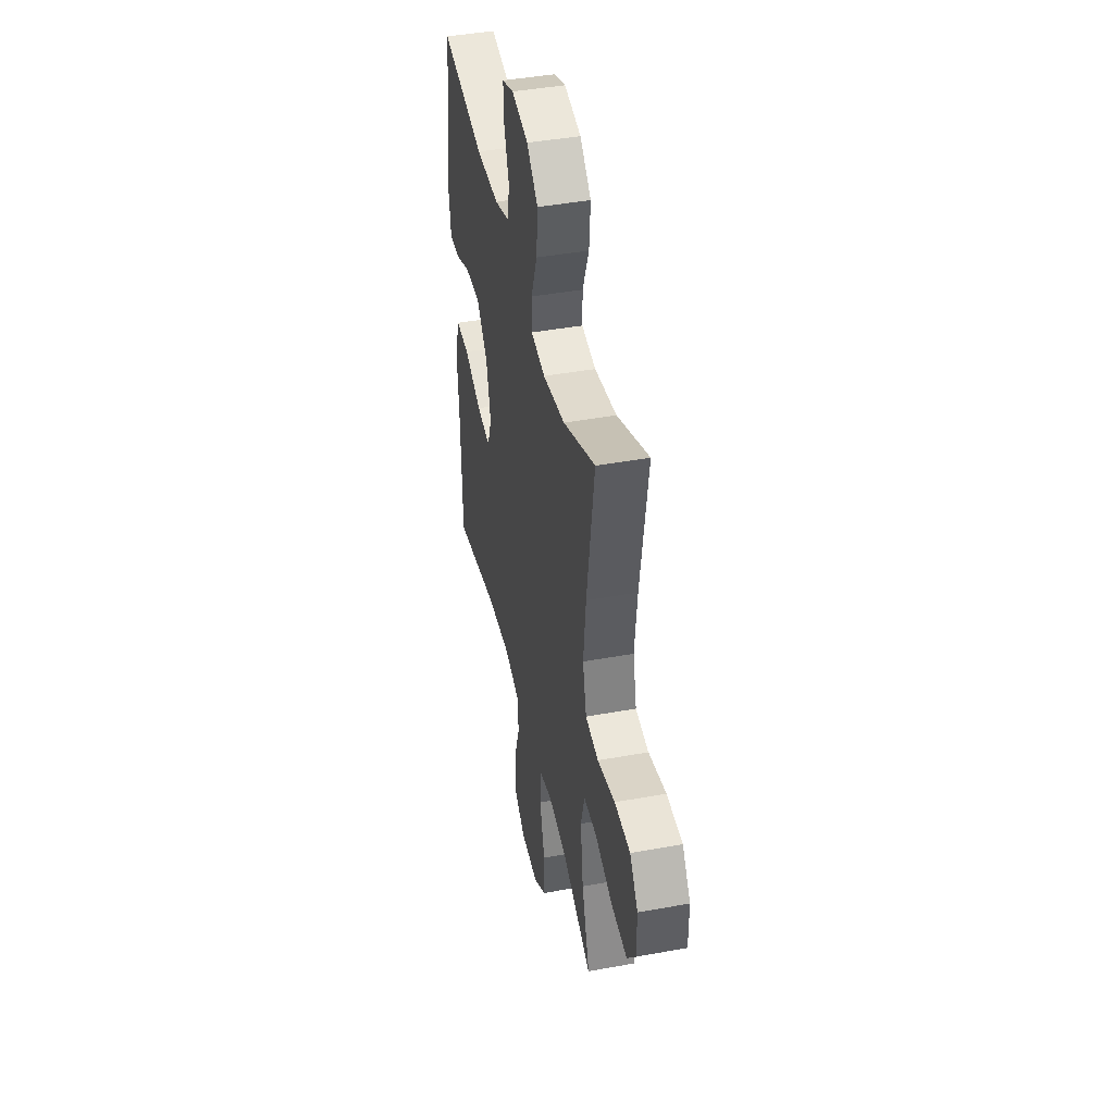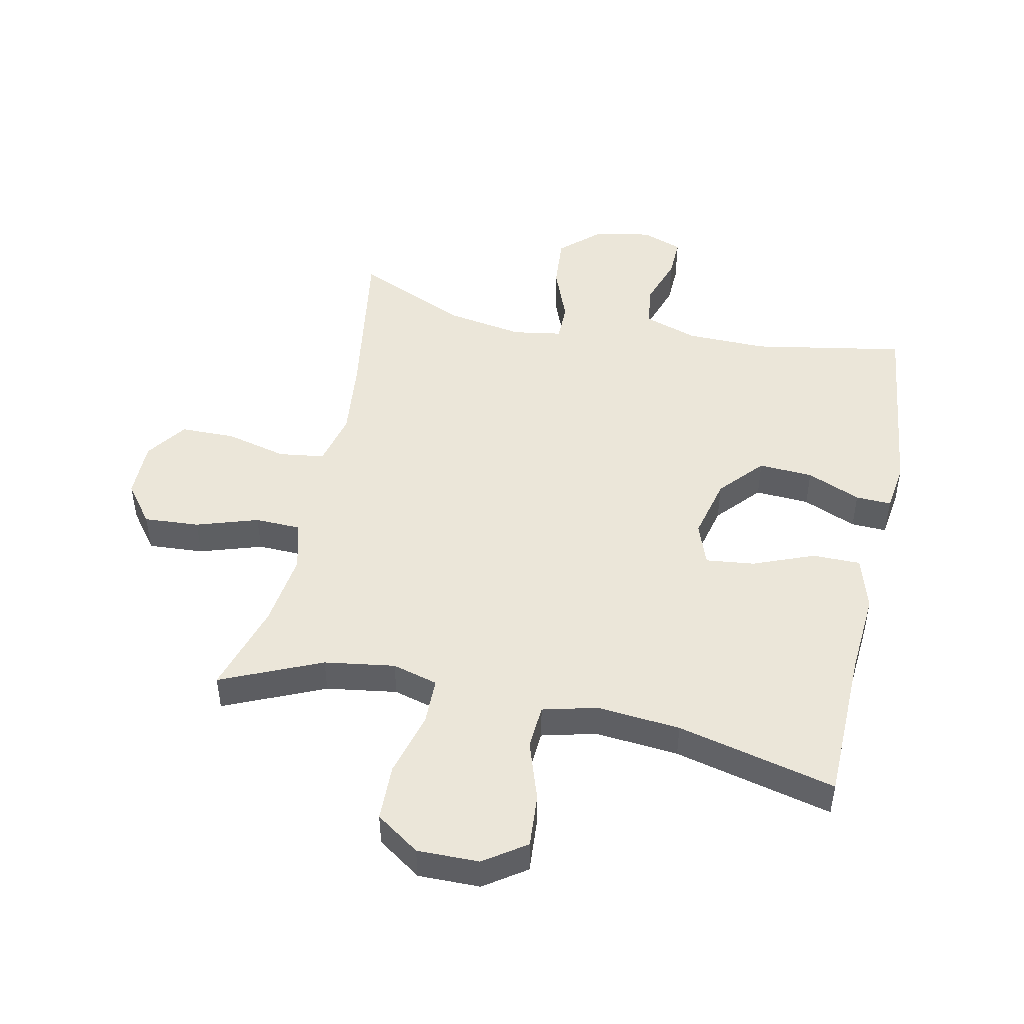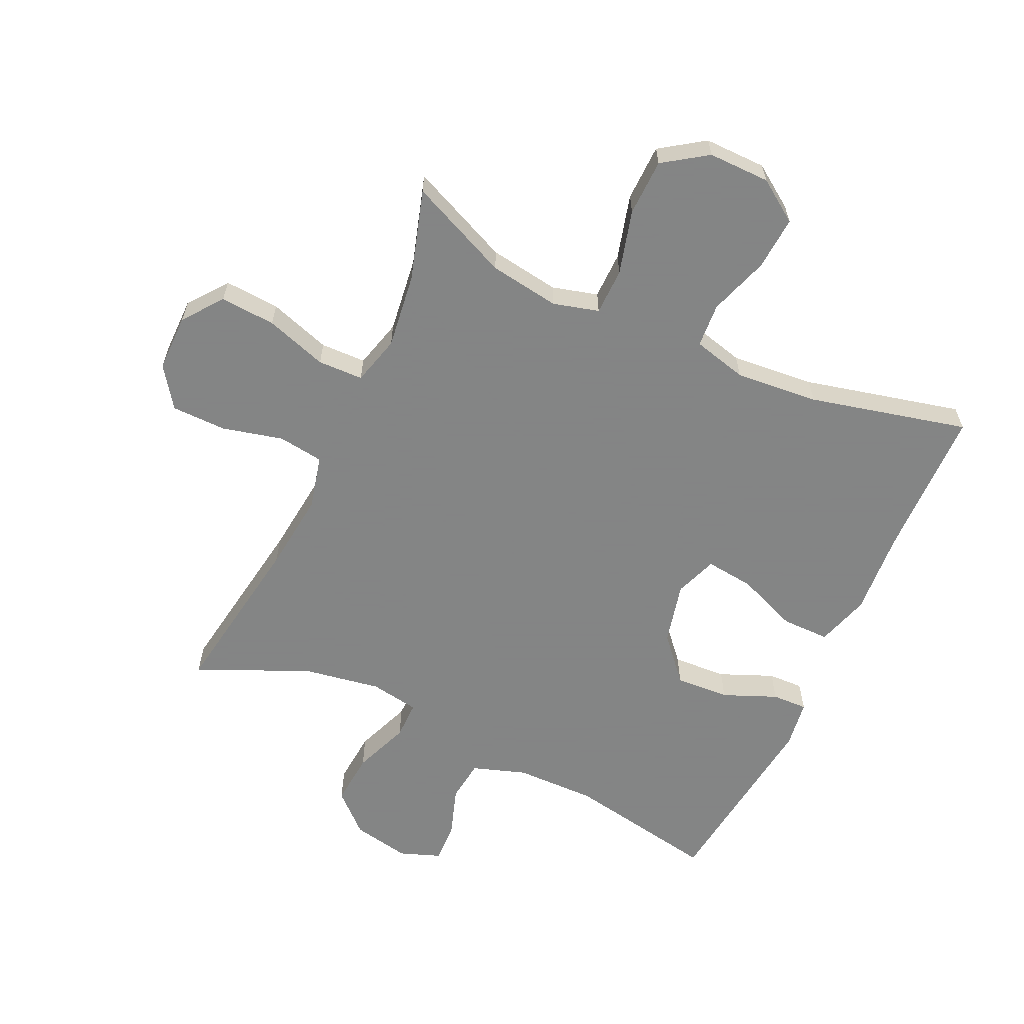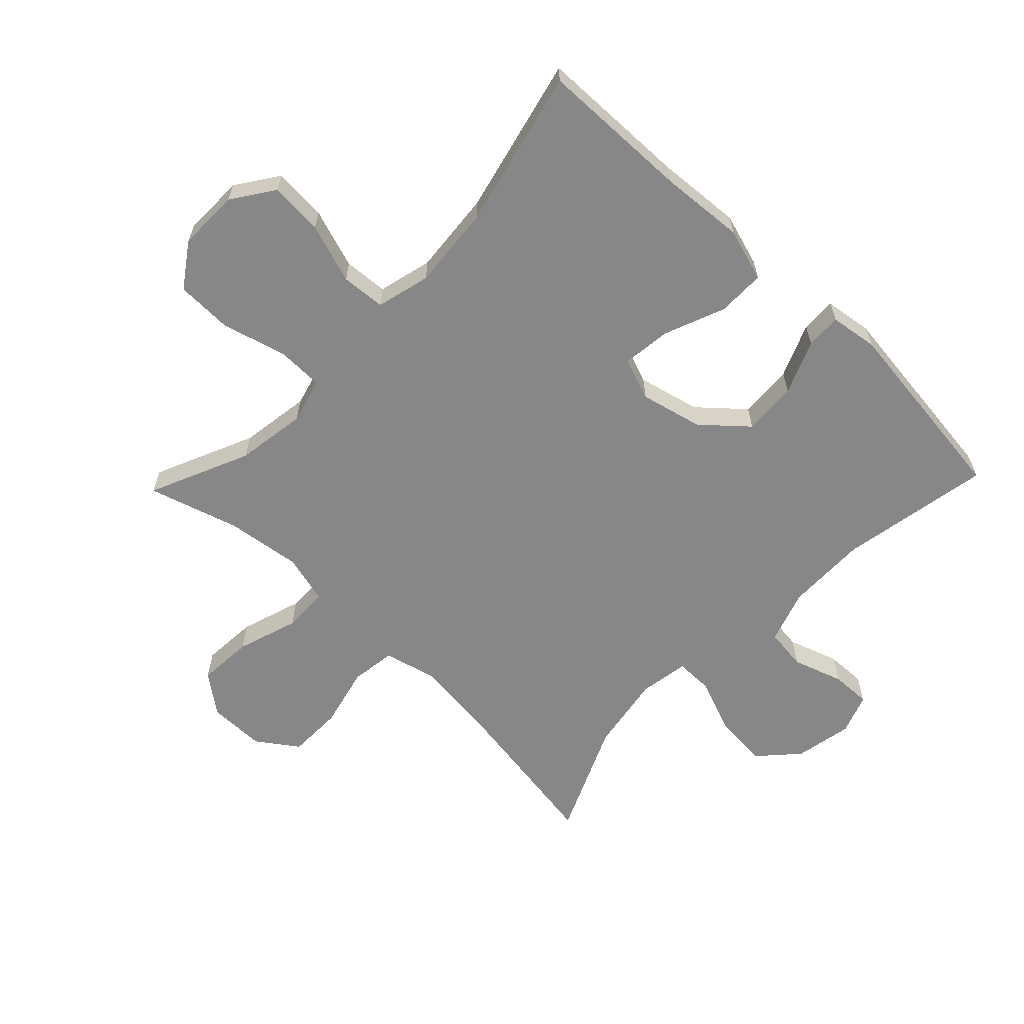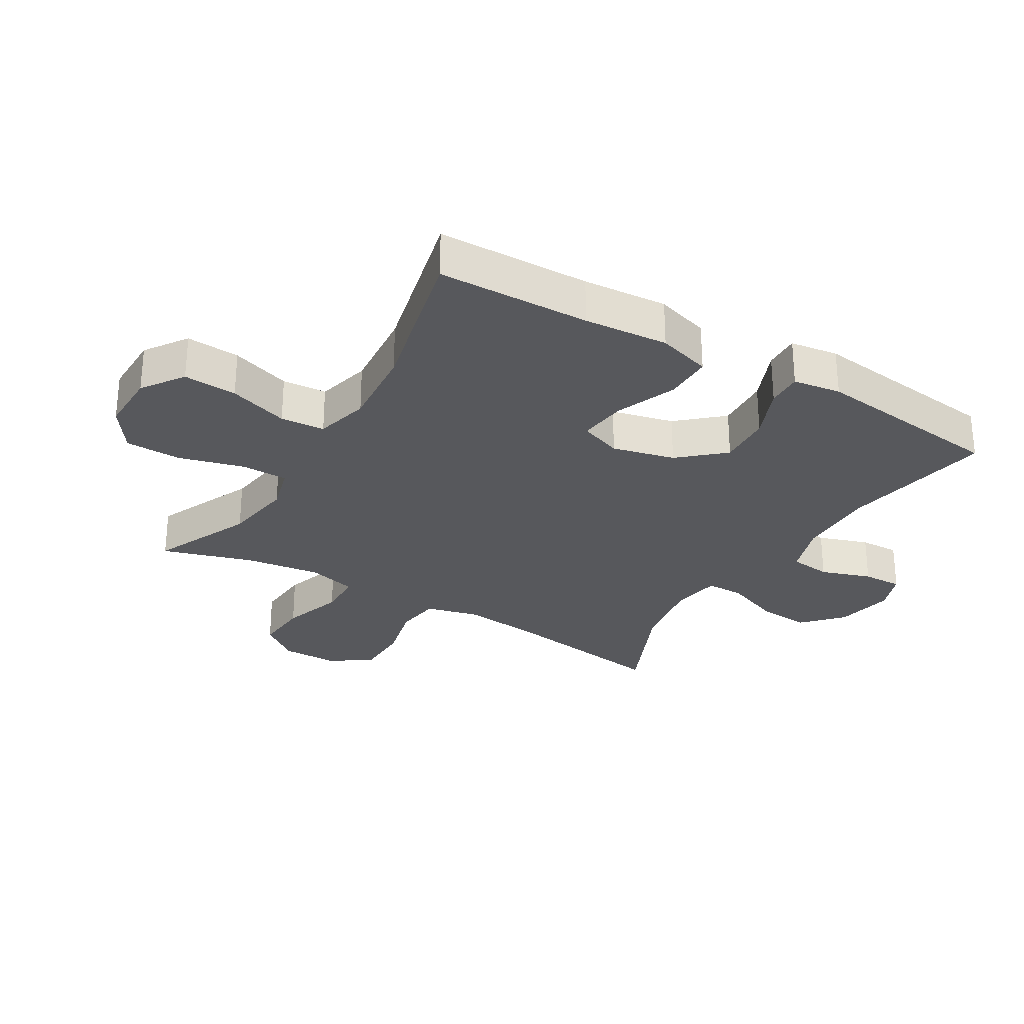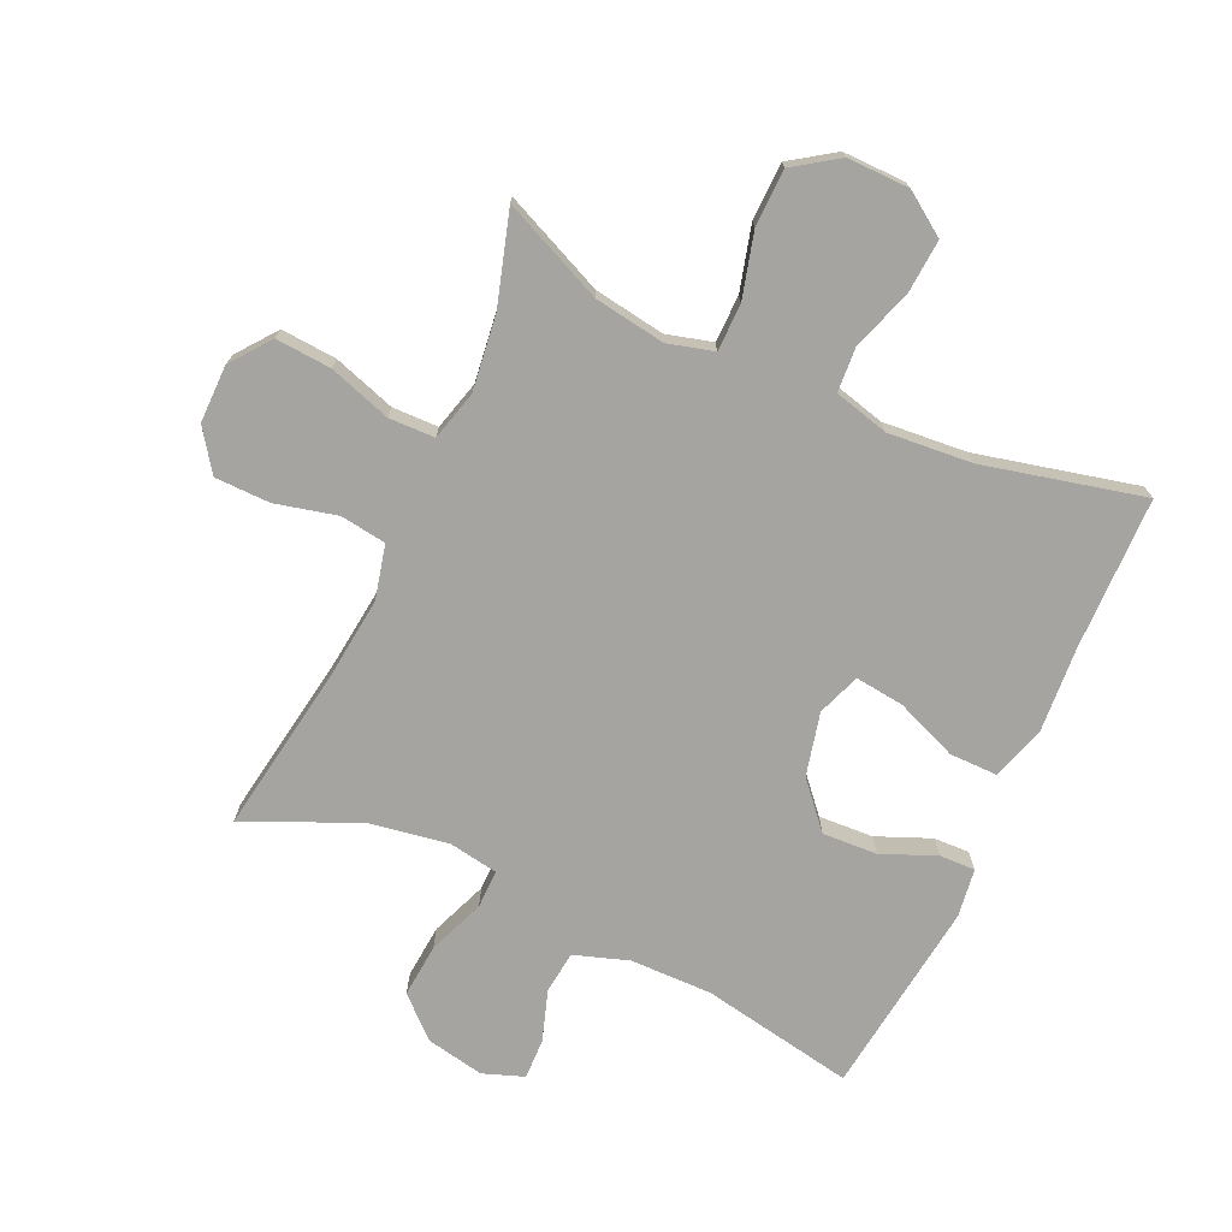
<metadata>
{"format":"obj","ext":"obj","renderer":"f3d","projection":"perspective","resolution":1024,"background":"white","views":[{"elev":43.2,"azim":77.8,"up":"+Z"},{"elev":48.0,"azim":-168.0,"up":"+Y"},{"elev":-61.6,"azim":155.1,"up":"+Y"},{"elev":-62.3,"azim":-133.8,"up":"+Y"},{"elev":-28.4,"azim":-120.8,"up":"+Y"},{"elev":-73.2,"azim":155.3,"up":"+Y"}]}
</metadata>
<code>
v 0.5 0.07 -0.5
v 0.339 0.07 -0.429
v 0.226 0.07 -0.412
v 0.153 0.07 -0.432
v 0.152 0.07 -0.507
v 0.18 0.07 -0.61
v 0.178 0.07 -0.701
v 0.108 0.07 -0.749
v 0.009 0.07 -0.748
v -0.058 0.07 -0.702
v -0.052 0.07 -0.616
v -0.02 0.07 -0.52
v -0.025 0.07 -0.449
v -0.112 0.07 -0.427
v -0.246 0.07 -0.439
v -0.5 0.07 -0.5
v -0.505 0.07 -0.256
v -0.515 0.07 -0.121
v -0.489 0.07 -0.035
v -0.412 0.07 -0.035
v -0.314 0.07 -0.074
v -0.236 0.07 -0.083
v -0.211 0.07 -0.015
v -0.235 0.07 0.085
v -0.297 0.07 0.155
v -0.384 0.07 0.15
v -0.47 0.07 0.114
v -0.527 0.07 0.112
v -0.538 0.07 0.189
v -0.5 0.07 0.5
v -0.256 0.07 0.456
v -0.126 0.07 0.458
v -0.04 0.07 0.487
v -0.032 0.07 0.554
v -0.059 0.07 0.635
v -0.061 0.07 0.699
v 0.004 0.07 0.723
v 0.097 0.07 0.705
v 0.159 0.07 0.648
v 0.152 0.07 0.563
v 0.117 0.07 0.473
v 0.117 0.07 0.412
v 0.196 0.07 0.399
v 0.32 0.07 0.42
v 0.5 0.07 0.5
v 0.458 0.07 0.23
v 0.444 0.07 0.102
v 0.465 0.07 0.016
v 0.538 0.07 0.006
v 0.636 0.07 0.03
v 0.724 0.07 0.029
v 0.77 0.07 -0.036
v 0.77 0.07 -0.128
v 0.722 0.07 -0.191
v 0.633 0.07 -0.185
v 0.534 0.07 -0.153
v 0.461 0.07 -0.155
v 0.44 0.07 -0.234
v 0.456 0.07 -0.355
v 0.5 0 -0.5
v 0.339 0 -0.429
v 0.226 0 -0.412
v 0.153 0 -0.432
v 0.152 0 -0.507
v 0.18 0 -0.61
v 0.178 0 -0.701
v 0.108 0 -0.749
v 0.009 0 -0.748
v -0.058 0 -0.702
v -0.052 0 -0.616
v -0.02 0 -0.52
v -0.025 0 -0.449
v -0.112 0 -0.427
v -0.246 0 -0.439
v -0.5 0 -0.5
v -0.505 0 -0.256
v -0.515 0 -0.121
v -0.489 0 -0.035
v -0.412 0 -0.035
v -0.314 0 -0.074
v -0.236 0 -0.083
v -0.211 0 -0.015
v -0.235 0 0.085
v -0.297 0 0.155
v -0.384 0 0.15
v -0.47 0 0.114
v -0.527 0 0.112
v -0.538 0 0.189
v -0.5 0 0.5
v -0.256 0 0.456
v -0.126 0 0.458
v -0.04 0 0.487
v -0.032 0 0.554
v -0.059 0 0.635
v -0.061 0 0.699
v 0.004 0 0.723
v 0.097 0 0.705
v 0.159 0 0.648
v 0.152 0 0.563
v 0.117 0 0.473
v 0.117 0 0.412
v 0.196 0 0.399
v 0.32 0 0.42
v 0.5 0 0.5
v 0.458 0 0.23
v 0.444 0 0.102
v 0.465 0 0.016
v 0.538 0 0.006
v 0.636 0 0.03
v 0.724 0 0.029
v 0.77 0 -0.036
v 0.77 0 -0.128
v 0.722 0 -0.191
v 0.633 0 -0.185
v 0.534 0 -0.153
v 0.461 0 -0.155
v 0.44 0 -0.234
v 0.456 0 -0.355
f 54 55 56
f 53 54 56
f 52 53 56
f 51 52 56
f 50 51 56
f 49 50 56
f 48 49 56 57
f 47 48 57 58
f 44 45 46
f 43 44 46 47
f 42 43 47 58
f 39 40 41
f 38 39 41
f 37 38 41
f 36 37 41
f 35 36 41
f 34 35 41
f 33 34 41 42
f 42 58 59
f 33 42 59
f 32 33 59
f 29 30 31
f 28 29 31
f 27 28 31
f 26 27 31
f 25 26 31 32
f 19 20 21
f 18 19 21
f 17 18 21
f 17 21 22
f 16 17 22
f 15 16 22
f 14 15 22 23
f 10 11 12
f 9 10 12
f 8 9 12
f 7 8 12
f 6 7 12
f 5 6 12
f 4 5 12 13
f 14 23 24
f 13 14 24
f 4 13 24
f 3 4 24
f 25 32 59
f 24 25 59
f 3 24 59
f 2 3 59
f 1 2 59
f 115 114 113
f 115 113 112
f 115 112 111
f 115 111 110
f 115 110 109
f 115 109 108
f 116 115 108 107
f 117 116 107 106
f 105 104 103
f 106 105 103 102
f 117 106 102 101
f 100 99 98
f 100 98 97
f 100 97 96
f 100 96 95
f 100 95 94
f 100 94 93
f 101 100 93 92
f 118 117 101
f 118 101 92
f 118 92 91
f 90 89 88
f 90 88 87
f 90 87 86
f 90 86 85
f 91 90 85 84
f 80 79 78
f 80 78 77
f 80 77 76
f 81 80 76
f 81 76 75
f 81 75 74
f 82 81 74 73
f 71 70 69
f 71 69 68
f 71 68 67
f 71 67 66
f 71 66 65
f 71 65 64
f 72 71 64 63
f 83 82 73
f 83 73 72
f 83 72 63
f 83 63 62
f 118 91 84
f 118 84 83
f 118 83 62
f 118 62 61
f 118 61 60
f 1 60 61 2
f 2 61 62 3
f 3 62 63 4
f 4 63 64 5
f 5 64 65 6
f 6 65 66 7
f 7 66 67 8
f 8 67 68 9
f 9 68 69 10
f 10 69 70 11
f 11 70 71 12
f 12 71 72 13
f 13 72 73 14
f 14 73 74 15
f 15 74 75 16
f 16 75 76 17
f 17 76 77 18
f 18 77 78 19
f 19 78 79 20
f 20 79 80 21
f 21 80 81 22
f 22 81 82 23
f 23 82 83 24
f 24 83 84 25
f 25 84 85 26
f 26 85 86 27
f 27 86 87 28
f 28 87 88 29
f 29 88 89 30
f 30 89 90 31
f 31 90 91 32
f 32 91 92 33
f 33 92 93 34
f 34 93 94 35
f 35 94 95 36
f 36 95 96 37
f 37 96 97 38
f 38 97 98 39
f 39 98 99 40
f 40 99 100 41
f 41 100 101 42
f 42 101 102 43
f 43 102 103 44
f 44 103 104 45
f 45 104 105 46
f 46 105 106 47
f 47 106 107 48
f 48 107 108 49
f 49 108 109 50
f 50 109 110 51
f 51 110 111 52
f 52 111 112 53
f 53 112 113 54
f 54 113 114 55
f 55 114 115 56
f 56 115 116 57
f 57 116 117 58
f 58 117 118 59
f 59 118 60 1

</code>
